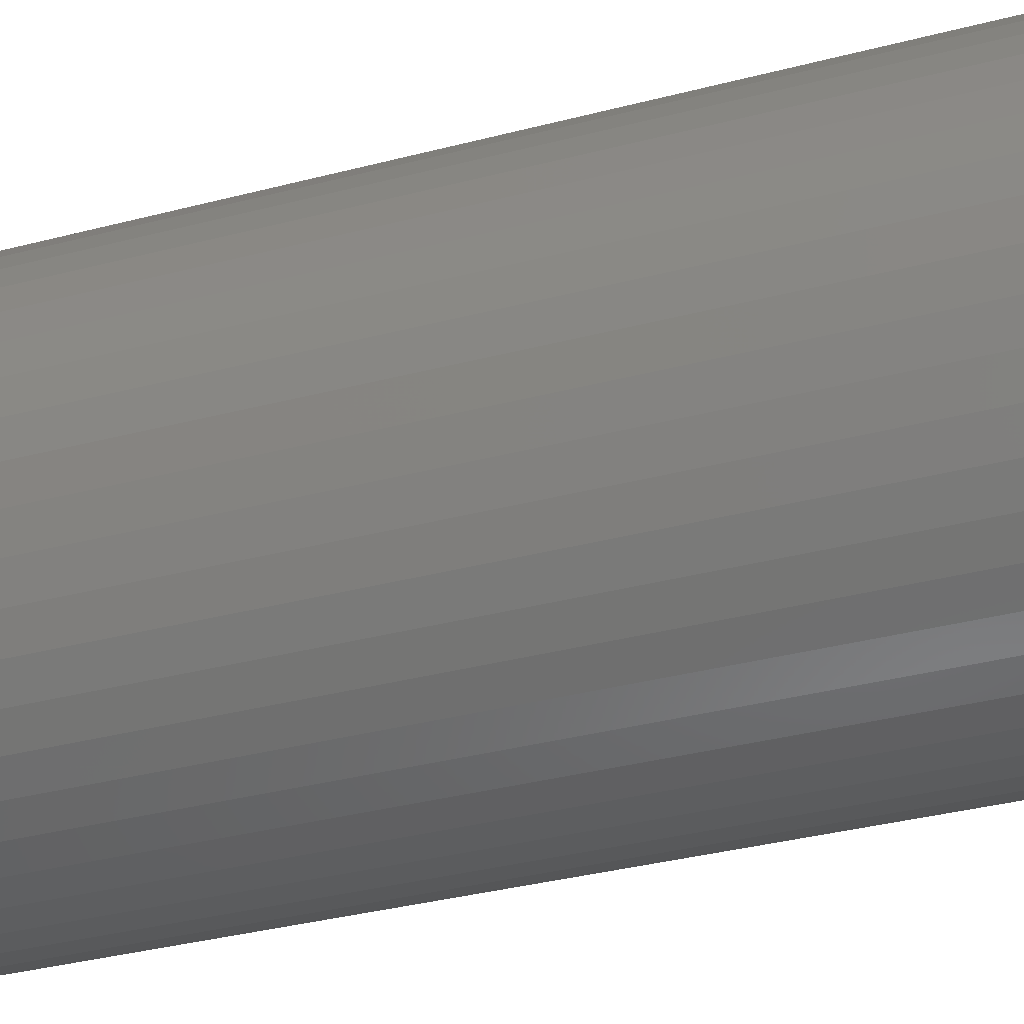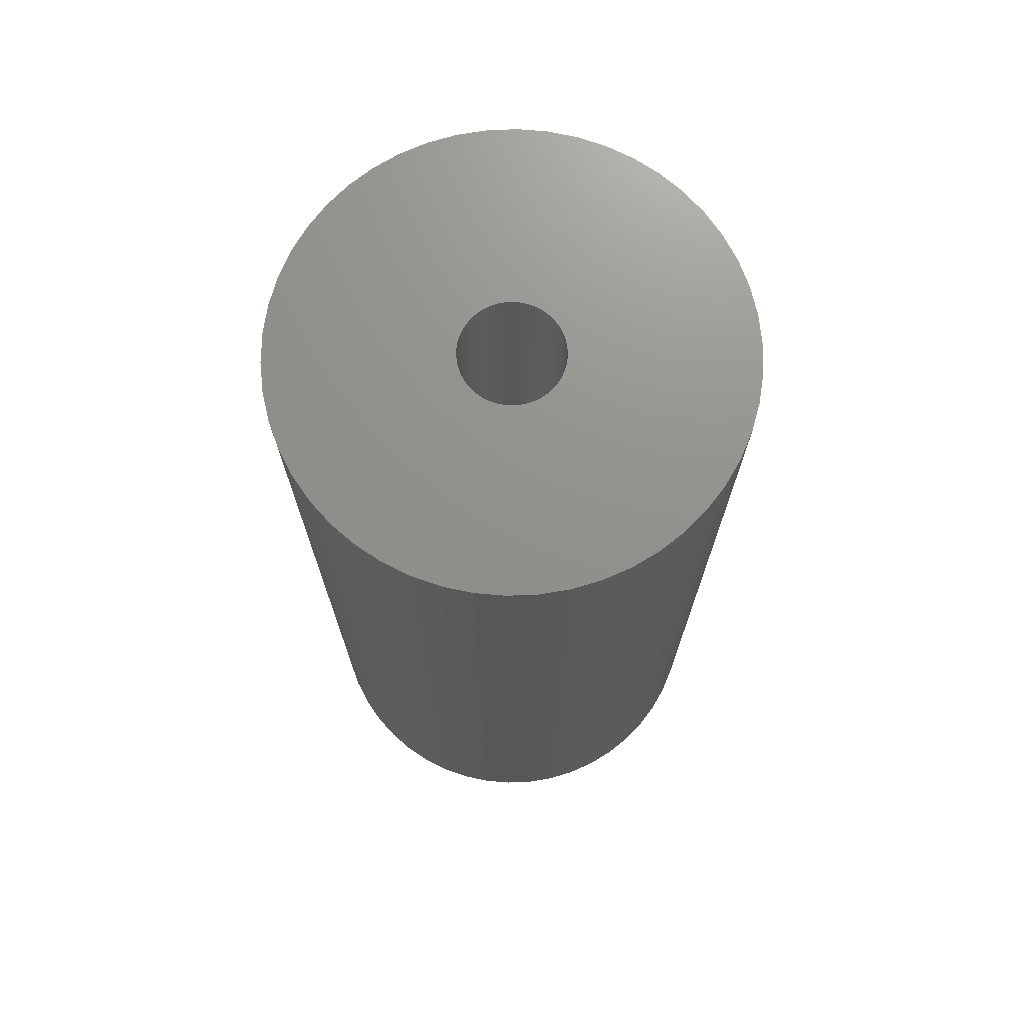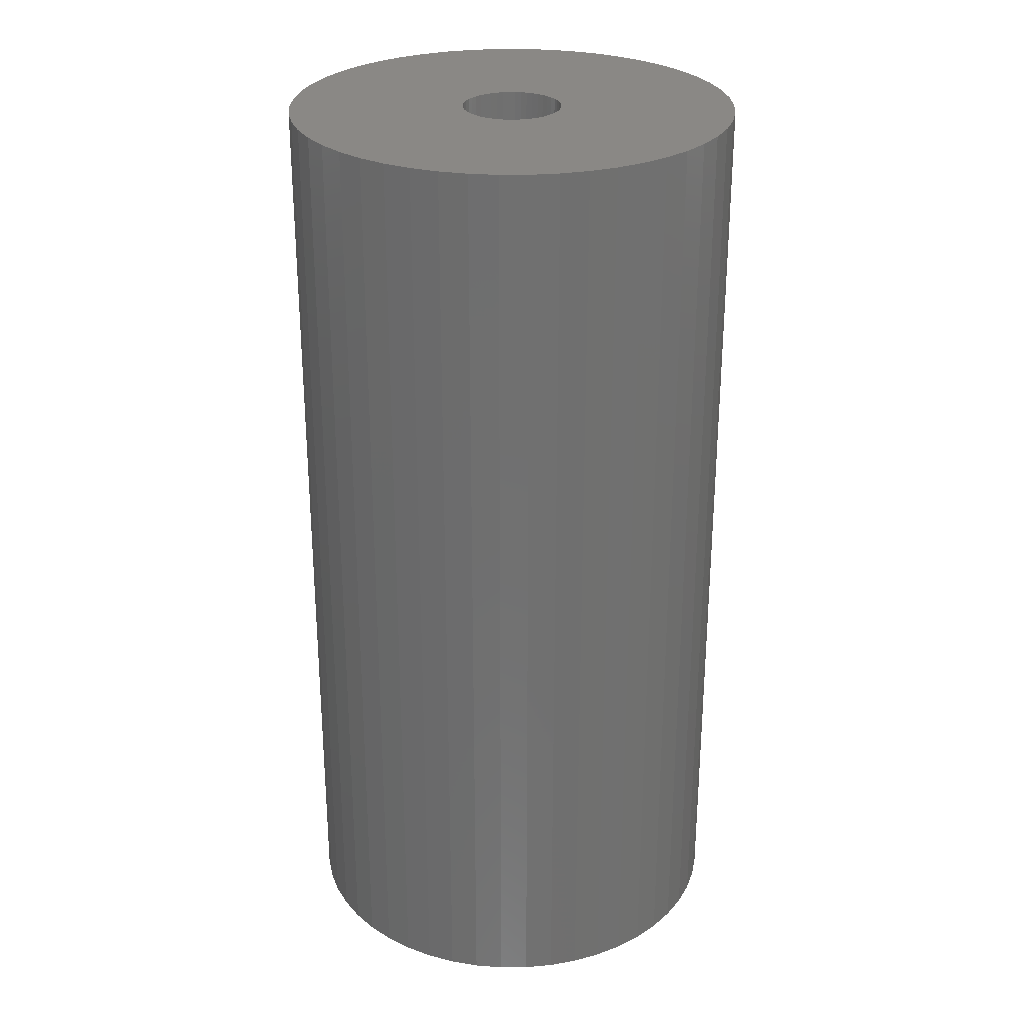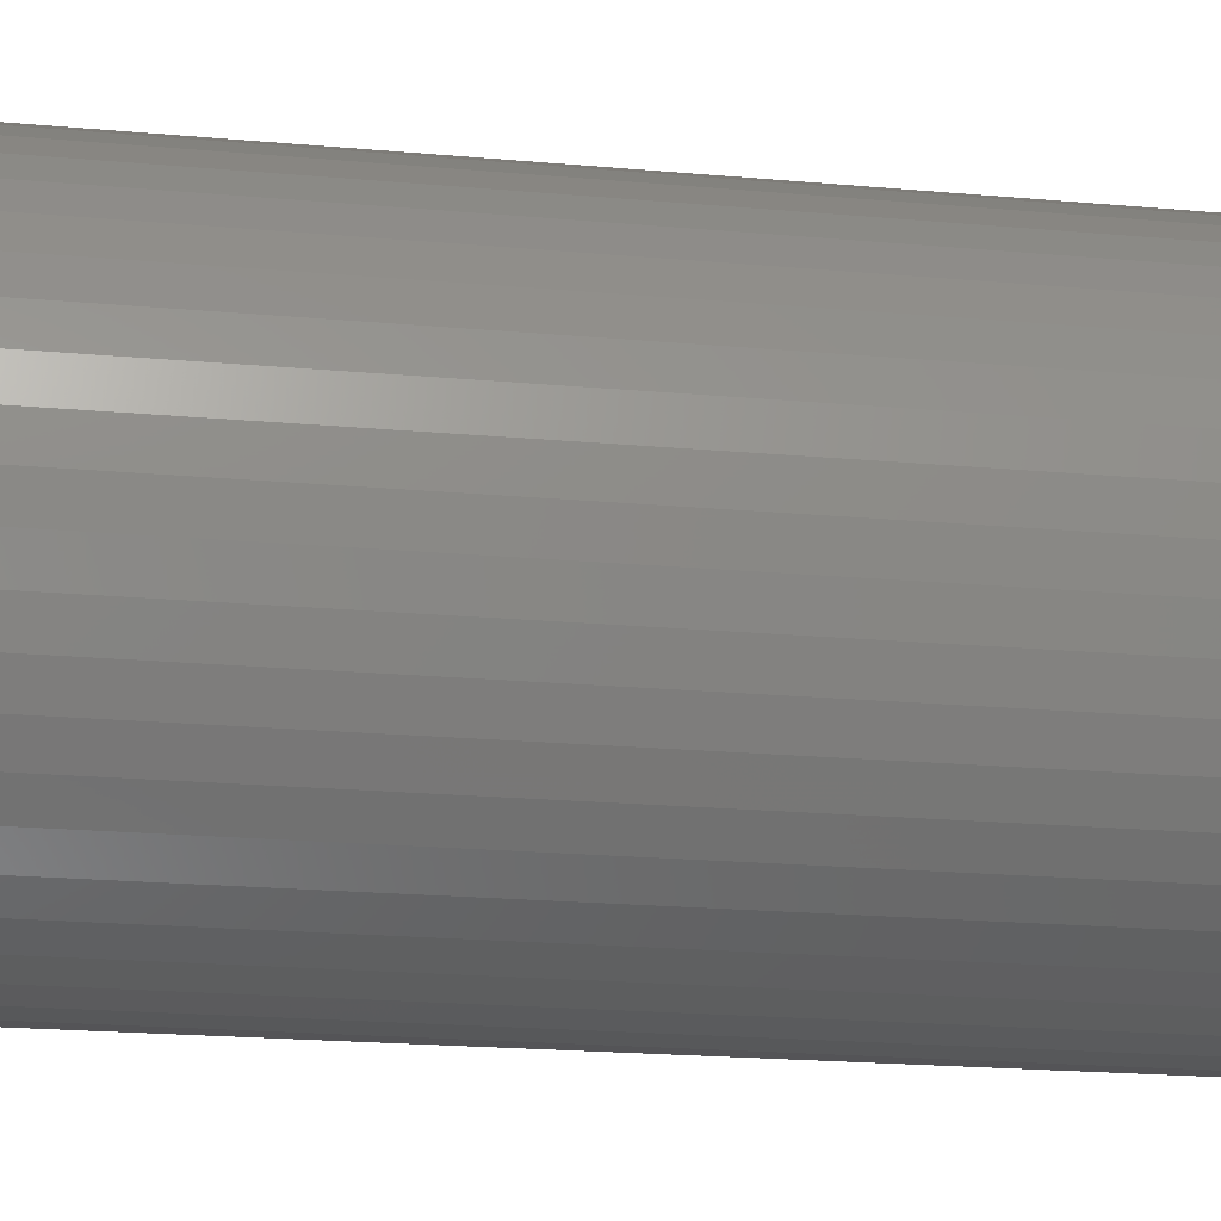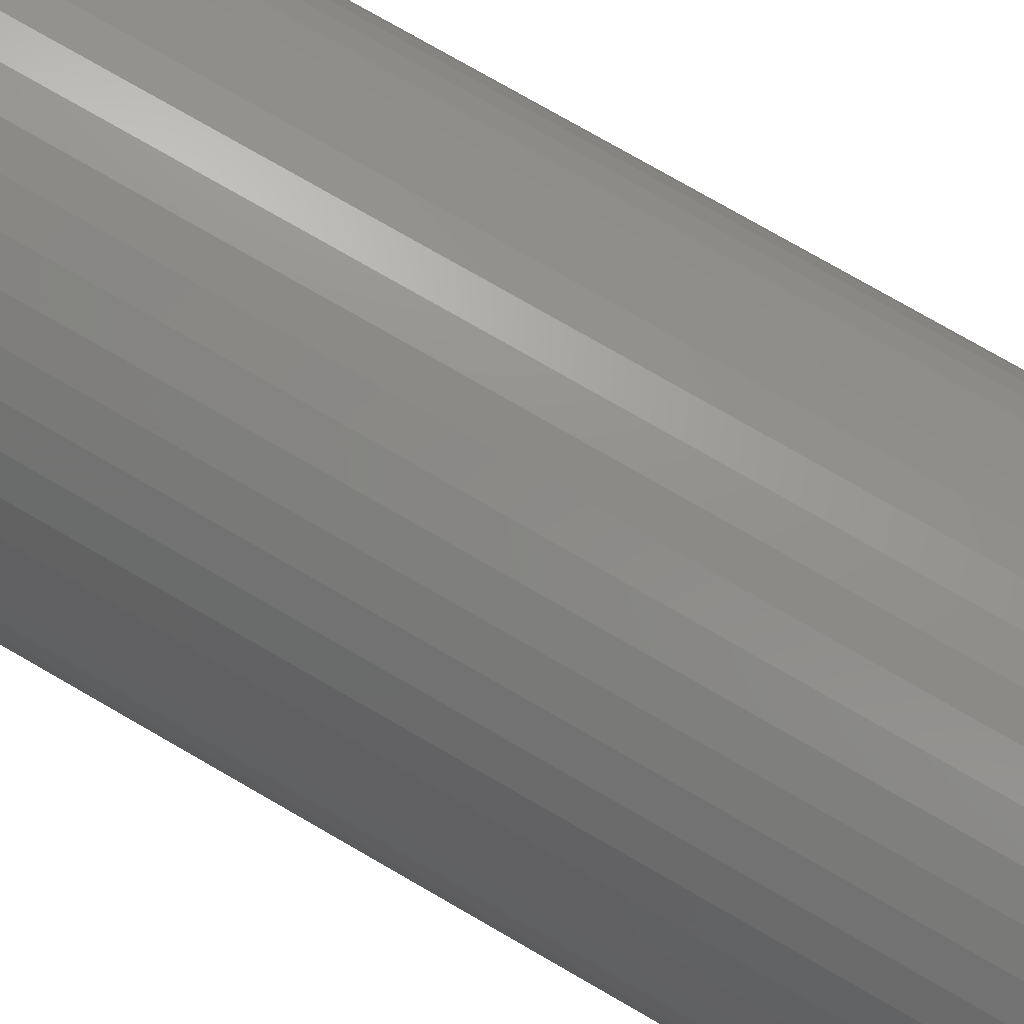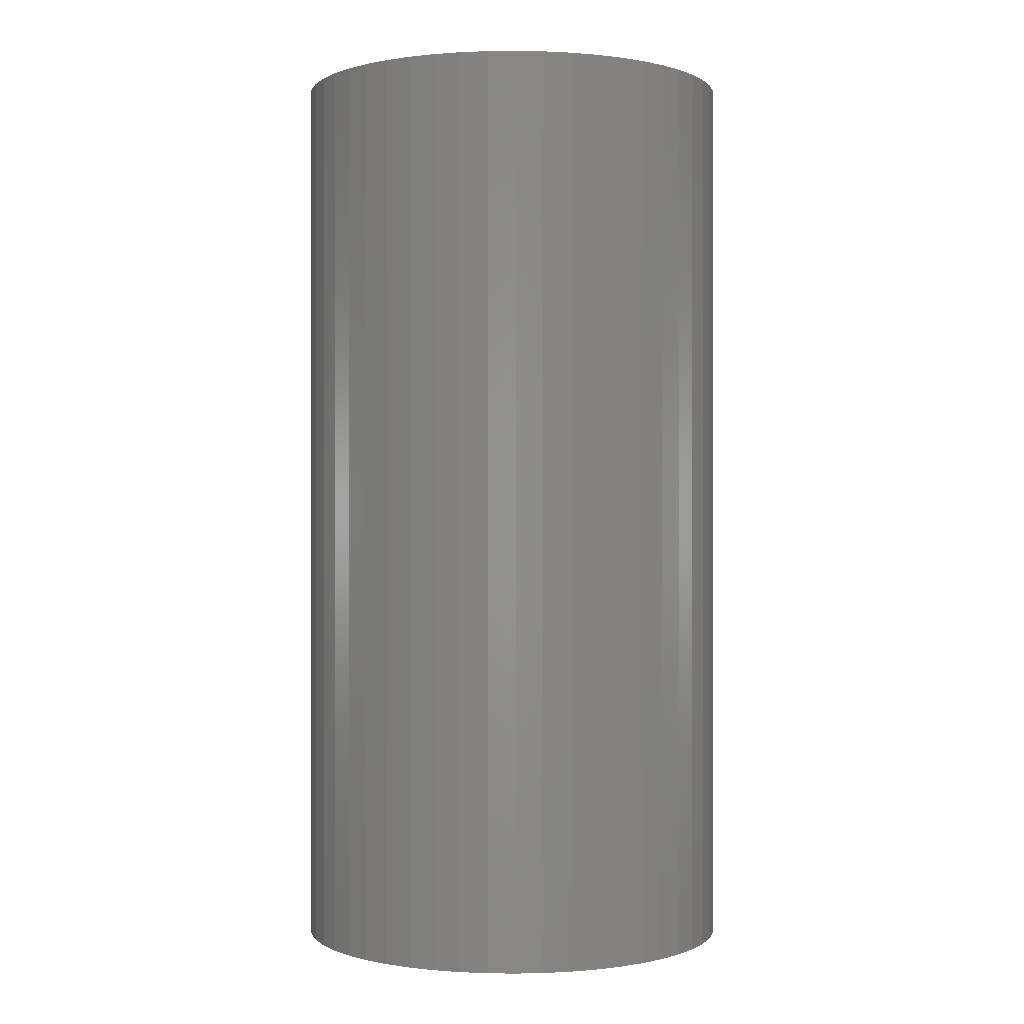
<metadata>
{"format":"stl","ext":"stl","renderer":"f3d","projection":"perspective","resolution":1024,"background":"white","views":[{"elev":-35.3,"azim":-70.8,"up":"+Y"},{"elev":72.2,"azim":112.9,"up":"+Z"},{"elev":27.8,"azim":172.3,"up":"+Z"},{"elev":-19.7,"azim":80.3,"up":"+Y"},{"elev":78.6,"azim":-60.2,"up":"+Y"},{"elev":0.1,"azim":-170.1,"up":"+Z"}]}
</metadata>
<code>
# stl→obj: 200 verts, 400 faces
v 22.5 0 46.5
v 22.32 2.82 -46.5
v 22.32 2.82 46.5
v 22.5 0 -46.5
v -22.5 0 -46.5
v -22.32 2.82 46.5
v -22.32 2.82 -46.5
v -22.5 0 46.5
v 1.413 22.46 -46.5
v -1.413 22.46 46.5
v 1.413 22.46 46.5
v -1.413 22.46 -46.5
v -1.413 -22.46 -46.5
v 1.413 -22.46 46.5
v -1.413 -22.46 46.5
v 1.413 -22.46 -46.5
v 16.4 15.4 -46.5
v 14.34 17.34 46.5
v 16.4 15.4 46.5
v 14.34 17.34 -46.5
v -14.34 17.34 -46.5
v -16.4 15.4 46.5
v -14.34 17.34 46.5
v -16.4 15.4 -46.5
v -6.953 21.4 -46.5
v -9.58 20.36 46.5
v -6.953 21.4 46.5
v -9.58 20.36 -46.5
v 20.92 8.283 46.5
v 19.72 10.84 -46.5
v 19.72 10.84 46.5
v 20.92 8.283 -46.5
v 9.58 20.36 -46.5
v 6.953 21.4 46.5
v 9.58 20.36 46.5
v 6.953 21.4 -46.5
v 12.06 19 -46.5
v 12.06 19 46.5
v -20.92 8.283 -46.5
v -19.72 10.84 46.5
v -19.72 10.84 -46.5
v -20.92 8.283 46.5
v 5 0 46.5
v 4.961 0.6267 46.5
v 21.79 5.596 46.5
v 22.32 -2.82 46.5
v 4.843 1.243 46.5
v 4.961 -0.6267 46.5
v 4.649 1.841 46.5
v 21.79 -5.596 46.5
v 4.382 2.409 46.5
v 18.2 13.23 46.5
v 4.843 -1.243 46.5
v 4.045 2.939 46.5
v 20.92 -8.283 46.5
v 3.645 3.423 46.5
v 4.649 -1.841 46.5
v 3.187 3.853 46.5
v 19.72 -10.84 46.5
v 2.679 4.222 46.5
v 4.382 -2.409 46.5
v 2.129 4.524 46.5
v 18.2 -13.23 46.5
v 4.045 -2.939 46.5
v 1.545 4.755 46.5
v 4.216 22.1 46.5
v 0.9369 4.911 46.5
v 0.314 4.99 46.5
v -0.314 4.99 46.5
v -0.9369 4.911 46.5
v -4.216 22.1 46.5
v -1.545 4.755 46.5
v -2.129 4.524 46.5
v -2.679 4.222 46.5
v -12.06 19 46.5
v -3.187 3.853 46.5
v -3.645 3.423 46.5
v -4.045 2.939 46.5
v -18.2 13.23 46.5
v 16.4 -15.4 46.5
v 3.645 -3.423 46.5
v 14.34 -17.34 46.5
v 3.187 -3.853 46.5
v 12.06 -19 46.5
v 2.679 -4.222 46.5
v 9.58 -20.36 46.5
v 2.129 -4.524 46.5
v 6.953 -21.4 46.5
v 1.545 -4.755 46.5
v 4.216 -22.1 46.5
v 0.9369 -4.911 46.5
v 0.314 -4.99 46.5
v -0.314 -4.99 46.5
v -0.9369 -4.911 46.5
v -4.216 -22.1 46.5
v -1.545 -4.755 46.5
v -6.953 -21.4 46.5
v -2.129 -4.524 46.5
v -9.58 -20.36 46.5
v -2.679 -4.222 46.5
v -12.06 -19 46.5
v -3.187 -3.853 46.5
v -14.34 -17.34 46.5
v -3.645 -3.423 46.5
v -16.4 -15.4 46.5
v -4.045 -2.939 46.5
v -18.2 -13.23 46.5
v -4.382 -2.409 46.5
v -19.72 -10.84 46.5
v -4.649 -1.841 46.5
v -20.92 -8.283 46.5
v -4.843 -1.243 46.5
v -21.79 -5.596 46.5
v -4.961 -0.6267 46.5
v -22.32 -2.82 46.5
v -5 0 46.5
v -4.382 2.409 46.5
v -4.649 1.841 46.5
v -4.843 1.243 46.5
v -21.79 5.596 46.5
v -4.961 0.6267 46.5
v -4.216 22.1 -46.5
v -20.92 -8.283 -46.5
v -21.79 -5.596 -46.5
v 4.216 -22.1 -46.5
v 6.953 -21.4 -46.5
v 9.58 -20.36 -46.5
v 21.79 5.596 -46.5
v 18.2 13.23 -46.5
v 4.216 22.1 -46.5
v -18.2 13.23 -46.5
v -21.79 5.596 -46.5
v -12.06 19 -46.5
v 22.32 -2.82 -46.5
v 12.06 -19 -46.5
v 14.34 -17.34 -46.5
v 16.4 -15.4 -46.5
v 20.92 -8.283 -46.5
v 19.72 -10.84 -46.5
v 21.79 -5.596 -46.5
v 18.2 -13.23 -46.5
v -16.4 -15.4 -46.5
v -14.34 -17.34 -46.5
v -18.2 -13.23 -46.5
v -19.72 -10.84 -46.5
v 5 0 -46.5
v 4.961 -0.6267 -46.5
v 4.843 -1.243 -46.5
v 4.961 0.6267 -46.5
v 4.649 -1.841 -46.5
v 4.382 -2.409 -46.5
v 4.843 1.243 -46.5
v 4.045 -2.939 -46.5
v 3.645 -3.423 -46.5
v 4.649 1.841 -46.5
v 3.187 -3.853 -46.5
v 2.679 -4.222 -46.5
v 4.382 2.409 -46.5
v 2.129 -4.524 -46.5
v 4.045 2.939 -46.5
v 1.545 -4.755 -46.5
v 0.9369 -4.911 -46.5
v 0.314 -4.99 -46.5
v -0.314 -4.99 -46.5
v -0.9369 -4.911 -46.5
v -4.216 -22.1 -46.5
v -1.545 -4.755 -46.5
v -6.953 -21.4 -46.5
v -2.129 -4.524 -46.5
v -9.58 -20.36 -46.5
v -2.679 -4.222 -46.5
v -12.06 -19 -46.5
v -3.187 -3.853 -46.5
v -3.645 -3.423 -46.5
v -4.045 -2.939 -46.5
v 3.645 3.423 -46.5
v 3.187 3.853 -46.5
v 2.679 4.222 -46.5
v 2.129 4.524 -46.5
v 1.545 4.755 -46.5
v 0.9369 4.911 -46.5
v 0.314 4.99 -46.5
v -0.314 4.99 -46.5
v -0.9369 4.911 -46.5
v -1.545 4.755 -46.5
v -2.129 4.524 -46.5
v -2.679 4.222 -46.5
v -3.187 3.853 -46.5
v -3.645 3.423 -46.5
v -4.045 2.939 -46.5
v -4.382 2.409 -46.5
v -4.649 1.841 -46.5
v -4.843 1.243 -46.5
v -4.961 0.6267 -46.5
v -5 0 -46.5
v -4.382 -2.409 -46.5
v -4.649 -1.841 -46.5
v -4.843 -1.243 -46.5
v -4.961 -0.6267 -46.5
v -22.32 -2.82 -46.5
f 1 2 3
f 2 1 4
f 5 6 7
f 6 5 8
f 9 10 11
f 10 9 12
f 13 14 15
f 14 13 16
f 17 18 19
f 18 17 20
f 21 22 23
f 22 21 24
f 25 26 27
f 26 25 28
f 29 30 31
f 30 29 32
f 33 34 35
f 34 33 36
f 37 35 38
f 35 37 33
f 39 40 41
f 40 39 42
f 43 1 3
f 44 3 45
f 1 43 46
f 47 45 29
f 48 46 43
f 49 29 31
f 46 48 50
f 51 31 52
f 53 50 48
f 54 52 19
f 50 53 55
f 56 19 18
f 57 55 53
f 58 18 38
f 55 57 59
f 60 38 35
f 61 59 57
f 62 35 34
f 59 61 63
f 64 63 61
f 3 44 43
f 45 47 44
f 29 49 47
f 31 51 49
f 65 34 66
f 52 54 51
f 19 56 54
f 18 58 56
f 38 60 58
f 35 62 60
f 34 65 62
f 67 66 11
f 66 67 65
f 11 68 67
f 11 69 68
f 10 69 11
f 69 10 70
f 71 70 10
f 70 71 72
f 27 72 71
f 72 27 73
f 26 73 27
f 73 26 74
f 75 74 26
f 74 75 76
f 23 76 75
f 76 23 77
f 22 77 23
f 77 22 78
f 79 78 22
f 63 64 80
f 81 80 64
f 80 81 82
f 83 82 81
f 82 83 84
f 85 84 83
f 84 85 86
f 87 86 85
f 86 87 88
f 89 88 87
f 88 89 90
f 91 90 89
f 90 91 14
f 92 14 91
f 93 14 92
f 15 93 94
f 93 15 14
f 95 94 96
f 97 96 98
f 99 98 100
f 101 100 102
f 103 102 104
f 105 104 106
f 94 95 15
f 107 106 108
f 109 108 110
f 111 110 112
f 113 112 114
f 115 114 116
f 78 79 117
f 96 97 95
f 40 117 79
f 98 99 97
f 117 40 118
f 100 101 99
f 42 118 40
f 102 103 101
f 118 42 119
f 104 105 103
f 120 119 42
f 106 107 105
f 119 120 121
f 108 109 107
f 6 121 120
f 110 111 109
f 121 6 116
f 112 113 111
f 8 116 6
f 114 115 113
f 116 8 115
f 122 27 71
f 27 122 25
f 123 113 124
f 113 123 111
f 16 90 14
f 90 16 125
f 126 86 88
f 86 126 127
f 45 32 29
f 32 45 128
f 3 128 45
f 128 3 2
f 52 17 19
f 17 52 129
f 31 129 52
f 129 31 30
f 36 66 34
f 66 36 130
f 130 11 66
f 11 130 9
f 20 38 18
f 38 20 37
f 41 79 131
f 79 41 40
f 131 22 24
f 22 131 79
f 132 42 39
f 42 132 120
f 7 120 132
f 120 7 6
f 28 75 26
f 75 28 133
f 133 23 75
f 23 133 21
f 12 71 10
f 71 12 122
f 46 4 1
f 4 46 134
f 127 84 86
f 84 127 135
f 136 80 82
f 80 136 137
f 59 138 55
f 138 59 139
f 55 140 50
f 140 55 138
f 80 141 63
f 141 80 137
f 142 103 105
f 103 142 143
f 144 109 145
f 109 144 107
f 146 4 134
f 147 134 140
f 4 146 2
f 148 140 138
f 149 2 146
f 150 138 139
f 2 149 128
f 151 139 141
f 152 128 149
f 153 141 137
f 128 152 32
f 154 137 136
f 155 32 152
f 156 136 135
f 32 155 30
f 157 135 127
f 158 30 155
f 159 127 126
f 30 158 129
f 160 129 158
f 134 147 146
f 140 148 147
f 138 150 148
f 139 151 150
f 161 126 125
f 141 153 151
f 137 154 153
f 136 156 154
f 135 157 156
f 127 159 157
f 126 161 159
f 162 125 16
f 125 162 161
f 16 163 162
f 16 164 163
f 13 164 16
f 164 13 165
f 166 165 13
f 165 166 167
f 168 167 166
f 167 168 169
f 170 169 168
f 169 170 171
f 172 171 170
f 171 172 173
f 143 173 172
f 173 143 174
f 142 174 143
f 174 142 175
f 144 175 142
f 129 160 17
f 176 17 160
f 17 176 20
f 177 20 176
f 20 177 37
f 178 37 177
f 37 178 33
f 179 33 178
f 33 179 36
f 180 36 179
f 36 180 130
f 181 130 180
f 130 181 9
f 182 9 181
f 183 9 182
f 12 183 184
f 183 12 9
f 122 184 185
f 25 185 186
f 28 186 187
f 133 187 188
f 21 188 189
f 24 189 190
f 184 122 12
f 131 190 191
f 41 191 192
f 39 192 193
f 132 193 194
f 7 194 195
f 175 144 196
f 185 25 122
f 145 196 144
f 186 28 25
f 196 145 197
f 187 133 28
f 123 197 145
f 188 21 133
f 197 123 198
f 189 24 21
f 124 198 123
f 190 131 24
f 198 124 199
f 191 41 131
f 200 199 124
f 192 39 41
f 199 200 195
f 193 132 39
f 5 195 200
f 194 7 132
f 195 5 7
f 125 88 90
f 88 125 126
f 50 134 46
f 134 50 140
f 135 82 84
f 82 135 136
f 63 139 59
f 139 63 141
f 170 97 99
f 97 170 168
f 168 95 97
f 95 168 166
f 142 107 144
f 107 142 105
f 145 111 123
f 111 145 109
f 124 115 200
f 115 124 113
f 200 8 5
f 8 200 115
f 166 15 95
f 15 166 13
f 172 99 101
f 99 172 170
f 143 101 103
f 101 143 172
f 146 44 149
f 44 146 43
f 116 194 121
f 194 116 195
f 183 68 69
f 68 183 182
f 163 93 92
f 93 163 164
f 154 83 81
f 83 154 156
f 177 56 58
f 56 177 176
f 189 76 77
f 76 189 188
f 186 72 73
f 72 186 185
f 155 51 158
f 51 155 49
f 149 47 152
f 47 149 44
f 180 62 65
f 62 180 179
f 181 65 67
f 65 181 180
f 179 60 62
f 60 179 178
f 117 190 78
f 190 117 191
f 78 189 77
f 189 78 190
f 119 192 118
f 192 119 193
f 188 74 76
f 74 188 187
f 185 70 72
f 70 185 184
f 162 92 91
f 92 162 163
f 152 49 155
f 49 152 47
f 160 56 176
f 56 160 54
f 158 54 160
f 54 158 51
f 182 67 68
f 67 182 181
f 178 58 60
f 58 178 177
f 118 191 117
f 191 118 192
f 121 193 119
f 193 121 194
f 187 73 74
f 73 187 186
f 184 69 70
f 69 184 183
f 148 48 147
f 48 148 53
f 156 85 83
f 85 156 157
f 159 89 87
f 89 159 161
f 154 64 153
f 64 154 81
f 151 57 150
f 57 151 61
f 147 43 146
f 43 147 48
f 104 175 106
f 175 104 174
f 108 197 110
f 197 108 196
f 110 198 112
f 198 110 197
f 114 195 116
f 195 114 199
f 157 87 85
f 87 157 159
f 161 91 89
f 91 161 162
f 153 61 151
f 61 153 64
f 150 53 148
f 53 150 57
f 164 94 93
f 94 164 165
f 165 96 94
f 96 165 167
f 173 104 102
f 104 173 174
f 106 196 108
f 196 106 175
f 112 199 114
f 199 112 198
f 171 102 100
f 102 171 173
f 167 98 96
f 98 167 169
f 169 100 98
f 100 169 171

</code>
